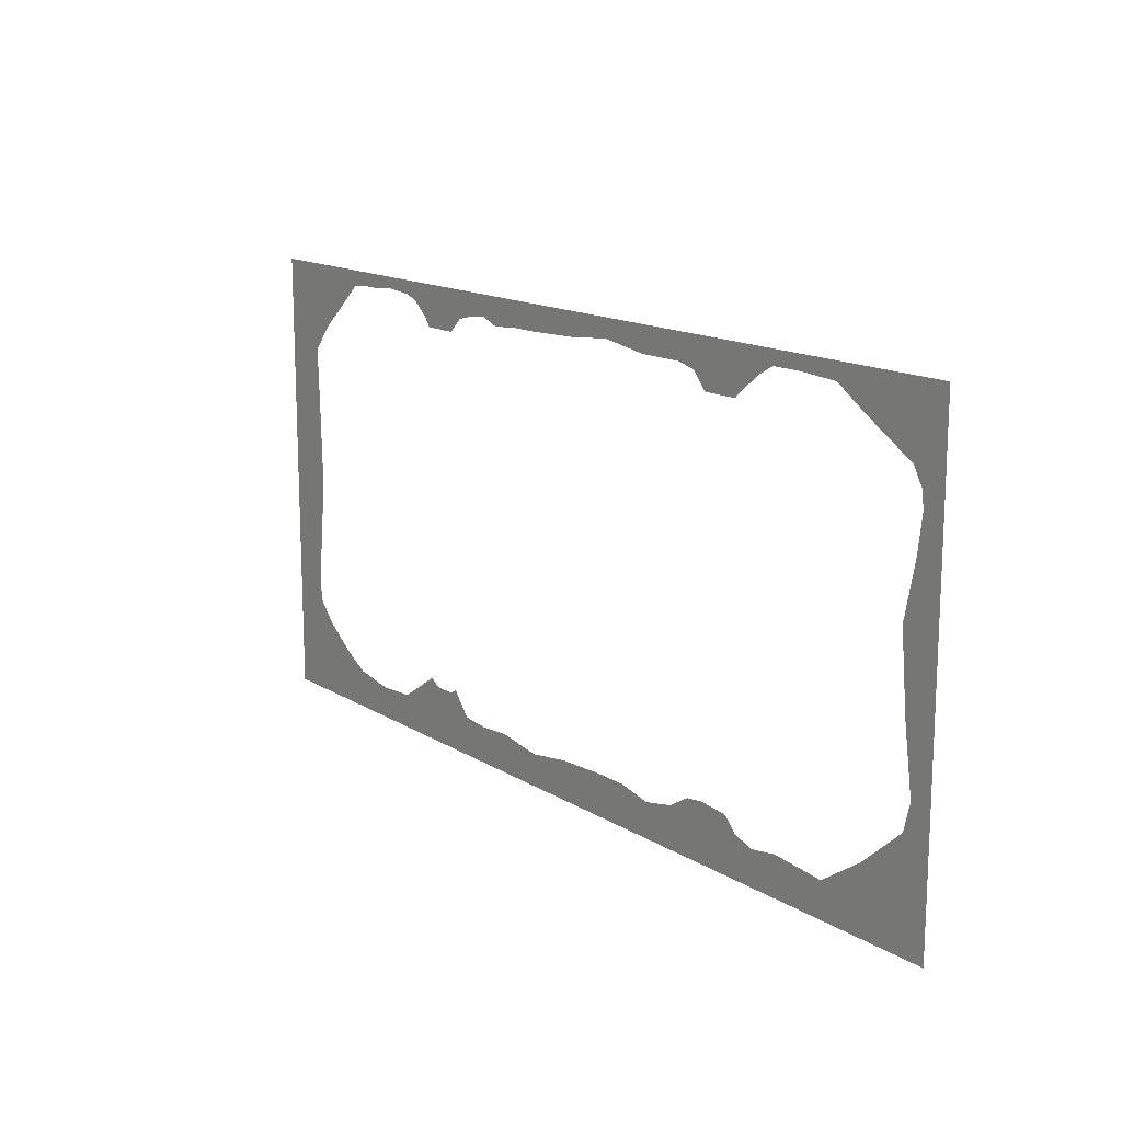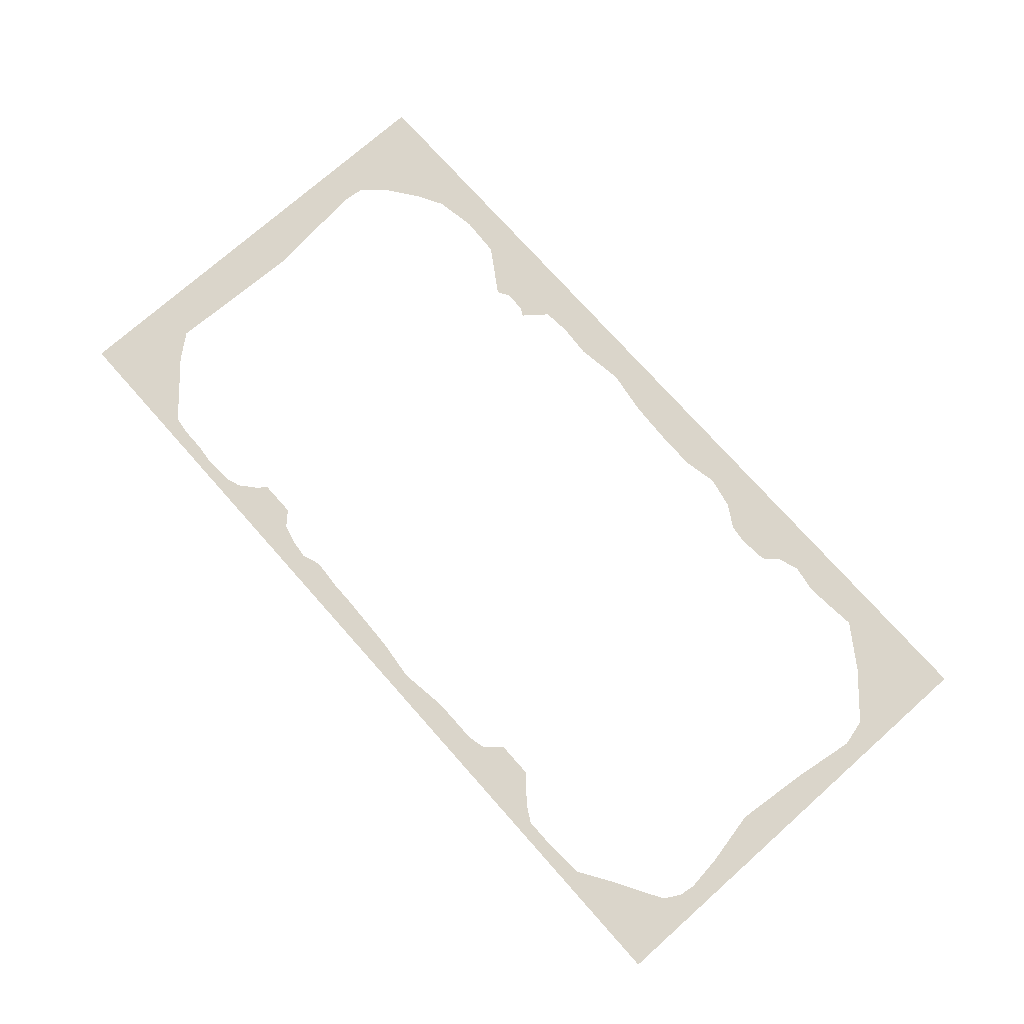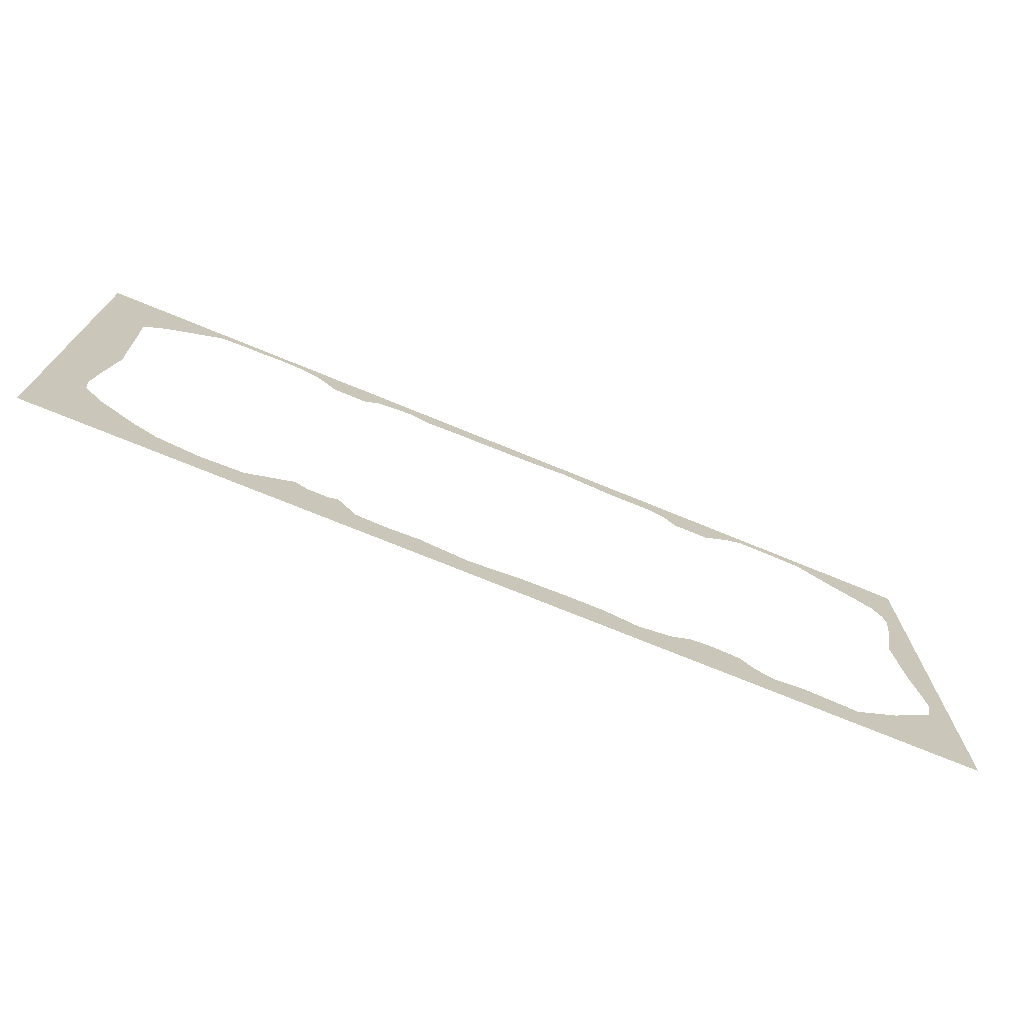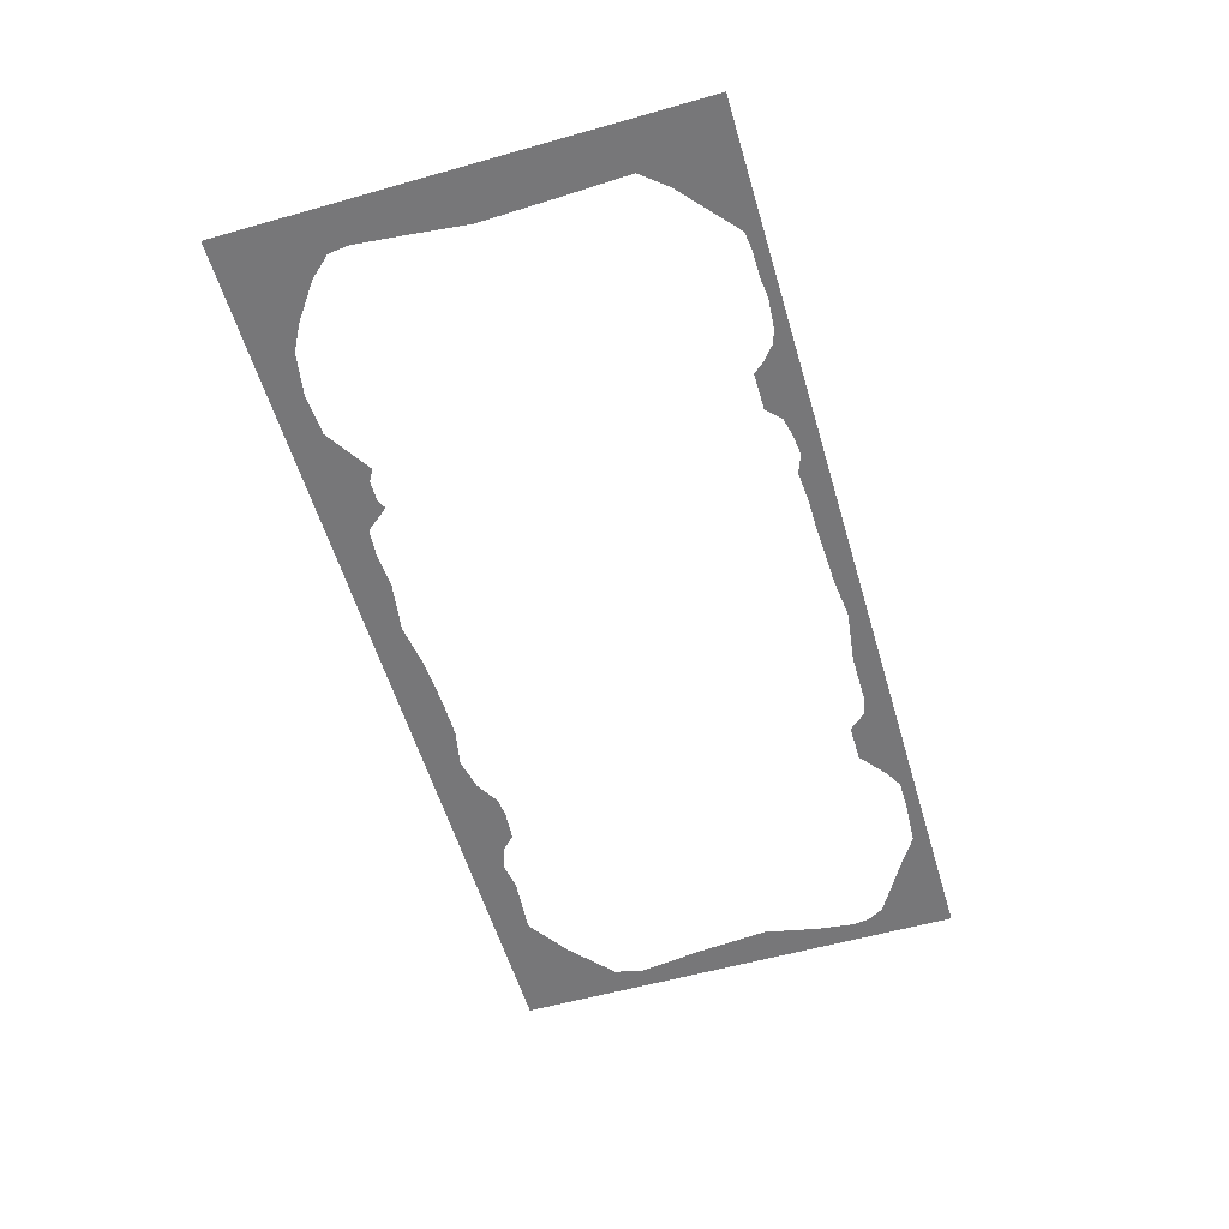
<metadata>
{"format":"obj","ext":"obj","renderer":"f3d","projection":"perspective","resolution":1024,"background":"white","views":[{"elev":14.8,"azim":52.4,"up":"+Z"},{"elev":74.3,"azim":48.4,"up":"+Y"},{"elev":-72.5,"azim":-22.4,"up":"+Z"},{"elev":-57.2,"azim":-73.6,"up":"+Y"}]}
</metadata>
<code>
v 0.595 0 0.47
v 1 0 0.5
v -1 0 0.5
v 0.135 0 0.46
v 0.595 0 0.47
v 0.135 0 0.46
v 0.35 0 0.445
v 0.56 0 0.45
v 0.56 0 0.45
v 0.35 0 0.445
v 0.39 0 0.435
v 0.51 0 0.41
v 0.51 0 0.41
v 0.39 0 0.435
v 0.42 0 0.4
v 0.5 0 0.4
v 0.35 0 0.445
v 0.135 0 0.46
v 0.245 0 0.445
v -0.595 0 0.475
v 0.135 0 0.46
v -1 0 0.5
v -0.53 0 0.47
v 0.135 0 0.46
v -0.595 0 0.475
v 0.135 0 0.46
v -0.53 0 0.47
v -0.5 0 0.46
v -0.255 0 0.455
v 0.135 0 0.46
v -0.255 0 0.455
v -0.145 0 0.445
v 0.045 0 0.45
v -0.145 0 0.445
v -0.095 0 0.445
v 0.045 0 0.45
v -0.255 0 0.455
v -0.215 0 0.44
v -0.145 0 0.445
v -0.5 0 0.46
v -0.3 0 0.45
v -0.255 0 0.455
v -0.34 0 0.44
v -0.3 0 0.45
v -0.5 0 0.46
v -0.465 0 0.43
v -0.37 0 0.41
v -0.34 0 0.44
v -0.465 0 0.43
v -0.45 0 0.41
v 0.665 0 0.47
v 1 0 0.5
v 0.595 0 0.47
v 0.75 0 0.465
v 1 0 0.5
v 0.665 0 0.47
v 1 0 0.5
v 0.75 0 0.465
v 0.82 0 0.42
v 0.88 0 0.385
v 0.93 0 0.355
v 1 0 0.5
v 0.88 0 0.385
v 0.95 0 0.32
v 1 0 0.5
v 0.93 0 0.355
v 0.955 0 0.285
v 1 0 0.5
v 0.95 0 0.32
v 0.955 0 -0.215
v 1 0 0.5
v 0.955 0 0.285
v 0.945 0 0.205
v 0.955 0 -0.215
v 0.945 0 0.205
v 0.92 0 0.085
v 0.935 0 -0.075
v 1 0 -0.5
v 1 0 0.5
v 0.955 0 -0.215
v 0.955 0 -0.215
v 0.94 0 -0.275
v 1 0 -0.5
v 1 0 -0.5
v 0.94 0 -0.275
v 0.845 0 -0.36
v 0.845 0 -0.36
v 0.75 0 -0.425
v 1 0 -0.5
v 0.57 0 -0.425
v 1 0 -0.5
v 0.75 0 -0.425
v 0.695 0 -0.42
v 0.695 0 -0.42
v 0.63 0 -0.415
v 0.57 0 -0.425
v 0.27 0 -0.425
v 1 0 -0.5
v 0.57 0 -0.425
v 0.34 0 -0.41
v 0.57 0 -0.425
v 0.525 0 -0.41
v 0.34 0 -0.41
v 0.34 0 -0.41
v 0.525 0 -0.41
v 0.495 0 -0.38
v 0.43 0 -0.375
v 0.34 0 -0.41
v 0.43 0 -0.375
v 0.39 0 -0.38
v -1 0 -0.5
v 1 0 -0.5
v 0.27 0 -0.425
v -0.09 0 -0.43
v 0.01 0 -0.415
v -0.09 0 -0.43
v 0.27 0 -0.425
v 0.115 0 -0.41
v 0.115 0 -0.41
v 0.27 0 -0.425
v 0.195 0 -0.41
v -1 0 -0.5
v -0.09 0 -0.43
v -0.56 0 -0.425
v -0.65 0 -0.43
v -0.65 0 -0.43
v -0.74 0 -0.415
v -1 0 -0.5
v -1 0 -0.5
v -0.74 0 -0.415
v -0.795 0 -0.385
v -0.795 0 -0.385
v -0.87 0 -0.33
v -1 0 -0.5
v -1 0 -0.5
v -0.87 0 -0.33
v -0.91 0 -0.285
v -1 0 -0.5
v -0.91 0 -0.285
v -0.915 0 -0.24
v -1 0 0.5
v -0.9 0 0.305
v -1 0 0.5
v -0.915 0 -0.24
v -0.905 0 -0.14
v -0.9 0 0.305
v -0.855 0 0.36
v -1 0 0.5
v -1 0 0.5
v -0.855 0 0.36
v -0.735 0 0.465
v -0.735 0 0.465
v -0.695 0 0.47
v -1 0 0.5
v -1 0 0.5
v -0.695 0 0.47
v -0.64 0 0.47
v -0.595 0 0.475
v -0.905 0 -0.14
v -0.89 0 -0.005
v -0.895 0 0.165
v -0.9 0 0.305
v -0.27 0 -0.42
v -0.56 0 -0.425
v -0.09 0 -0.43
v -0.33 0 -0.415
v -0.56 0 -0.425
v -0.27 0 -0.42
v -0.56 0 -0.425
v -0.33 0 -0.415
v -0.39 0 -0.375
v -0.435 0 -0.375
v -0.33 0 -0.415
v -0.37 0 -0.365
v -0.39 0 -0.375
v -0.46 0 -0.36
v -0.56 0 -0.425
v -0.435 0 -0.375
v -0.09 0 -0.43
v -0.195 0 -0.415
v -0.27 0 -0.42
g mesh6963548
f 1 2 3
f 3 4 1
f 5 6 7
f 7 8 5
f 9 10 11
f 11 12 9
f 13 14 15
f 15 16 13
f 17 18 19
f 20 21 22
f 23 24 25
f 26 27 28
f 28 29 26
f 30 31 32
f 32 33 30
f 34 35 36
f 37 38 39
f 40 41 42
f 43 44 45
f 45 46 43
f 47 48 49
f 49 50 47
f 51 52 53
f 54 55 56
f 57 58 59
f 59 60 57
f 61 62 63
f 64 65 66
f 67 68 69
f 70 71 72
f 72 73 70
f 74 75 76
f 76 77 74
f 78 79 80
f 81 82 83
f 84 85 86
f 87 88 89
f 90 91 92
f 92 93 90
f 94 95 96
f 97 98 99
f 99 100 97
f 101 102 103
f 104 105 106
f 106 107 104
f 108 109 110
f 111 112 113
f 113 114 111
f 115 116 117
f 117 118 115
f 119 120 121
f 122 123 124
f 124 125 122
f 126 127 128
f 129 130 131
f 132 133 134
f 135 136 137
f 138 139 140
f 140 141 138
f 142 143 144
f 144 145 142
f 146 147 148
f 149 150 151
f 152 153 154
f 155 156 157
f 157 158 155
f 159 160 161
f 161 162 159
f 163 164 165
f 166 167 168
f 169 170 171
f 171 172 169
f 173 174 175
f 176 177 178
f 179 180 181

</code>
